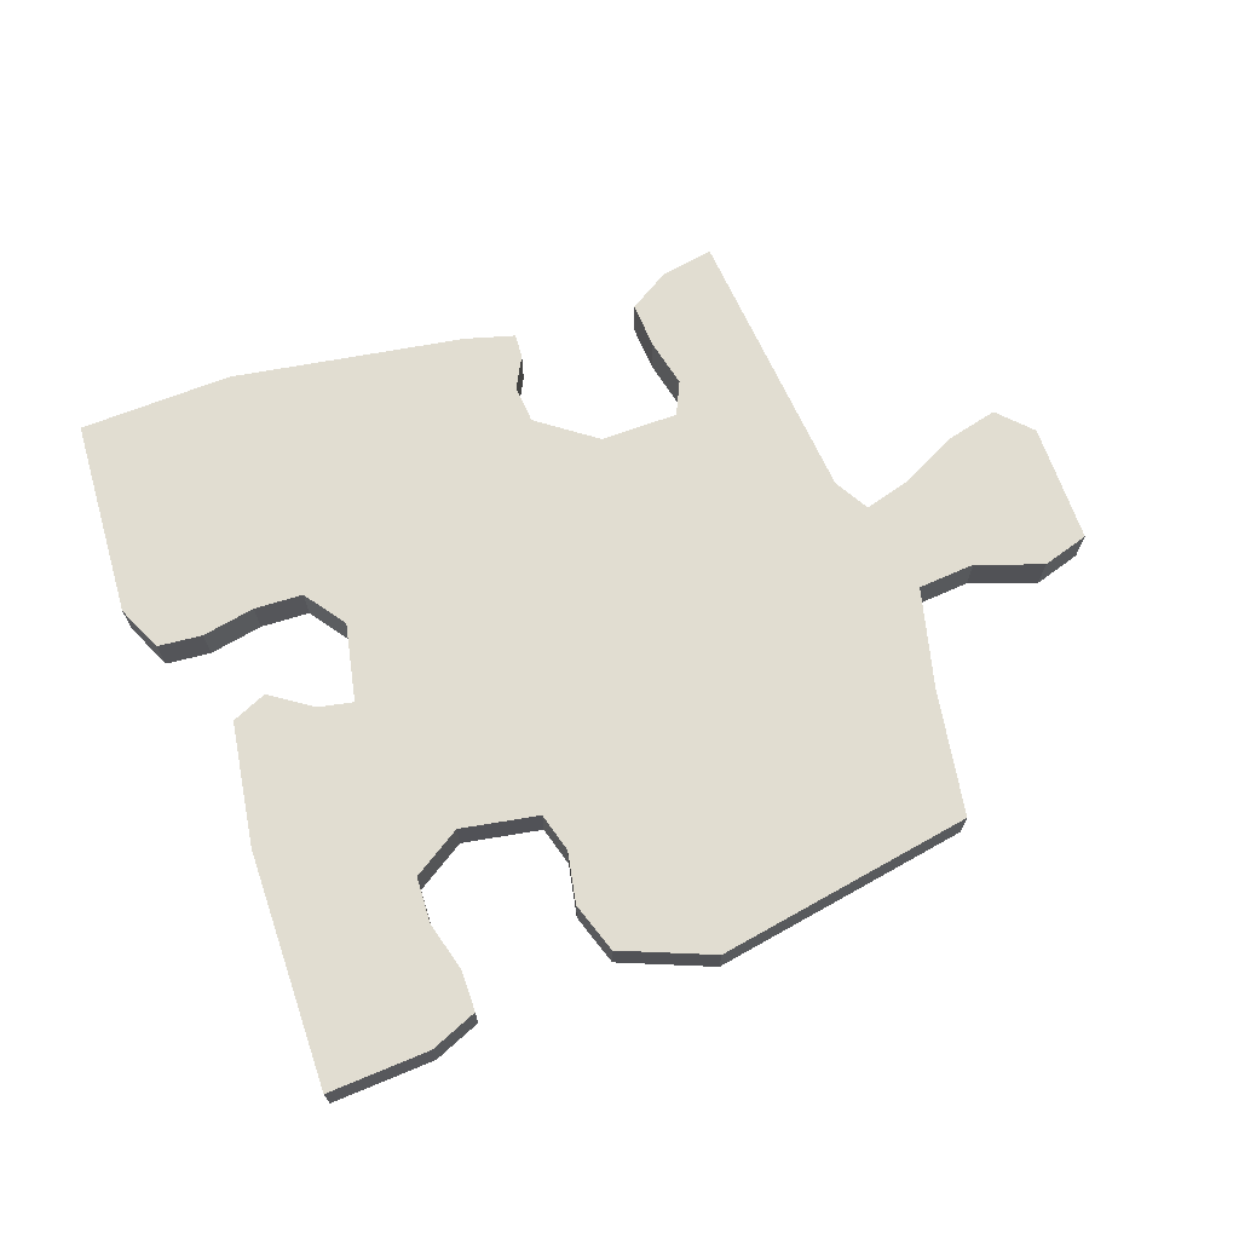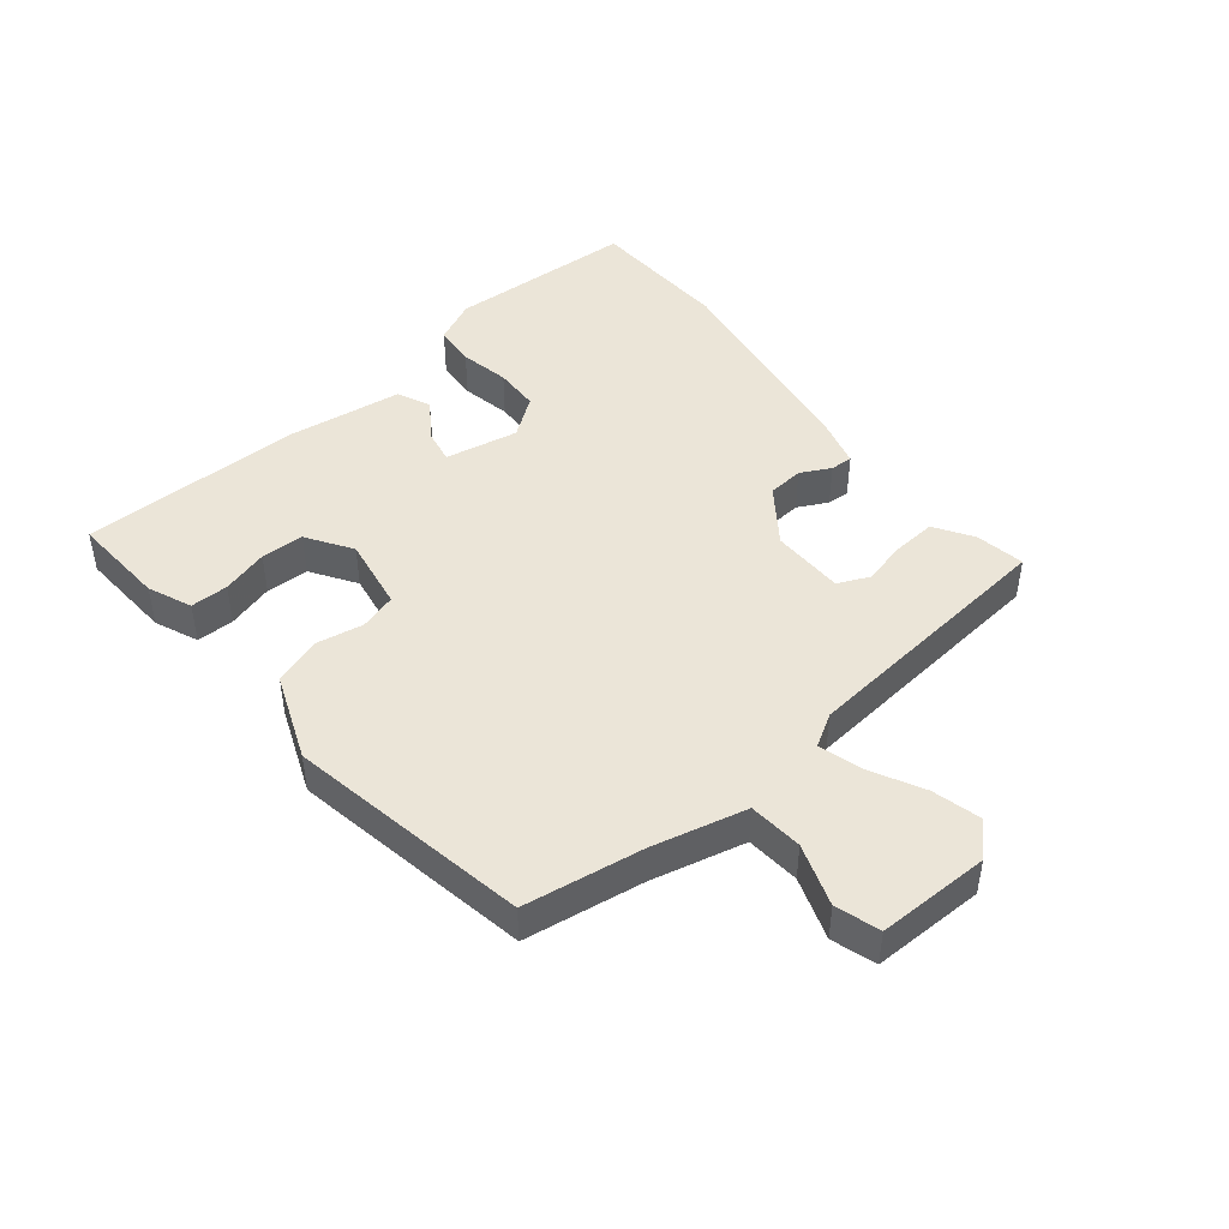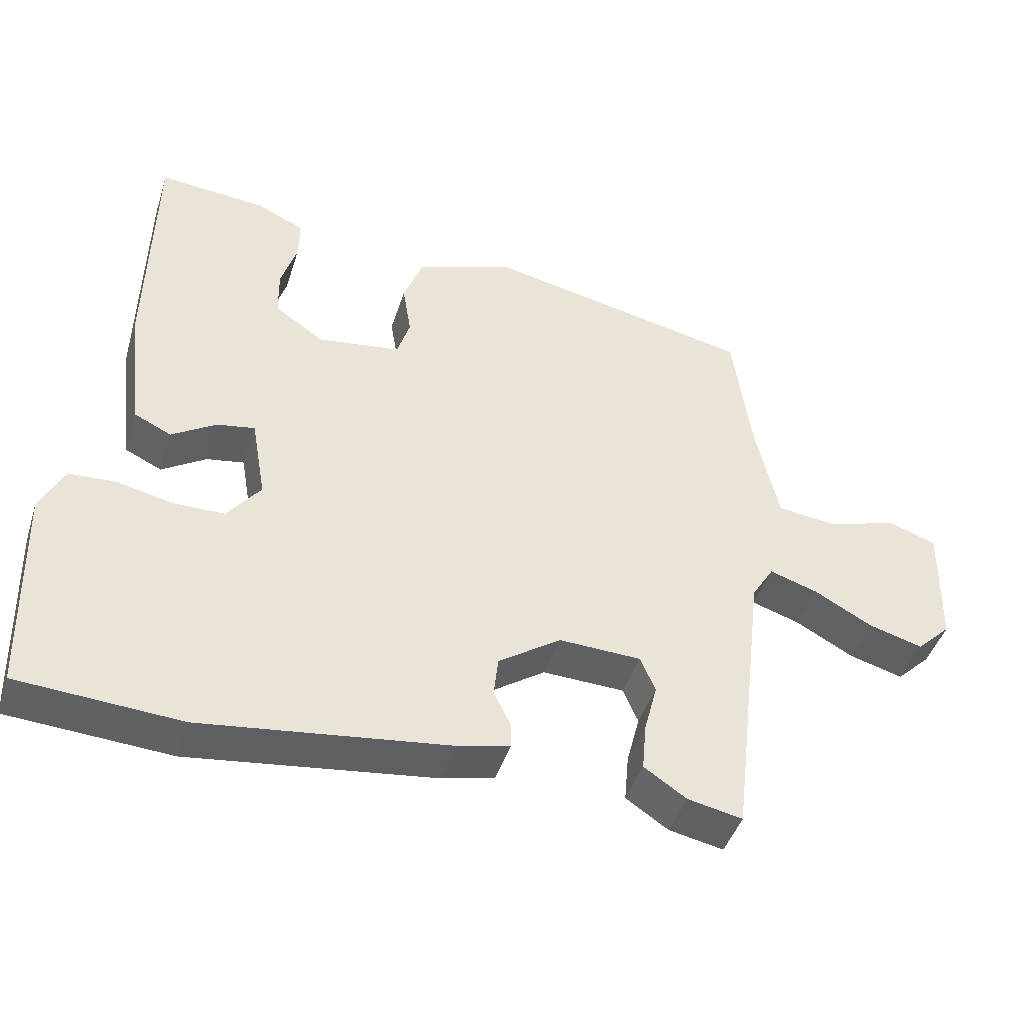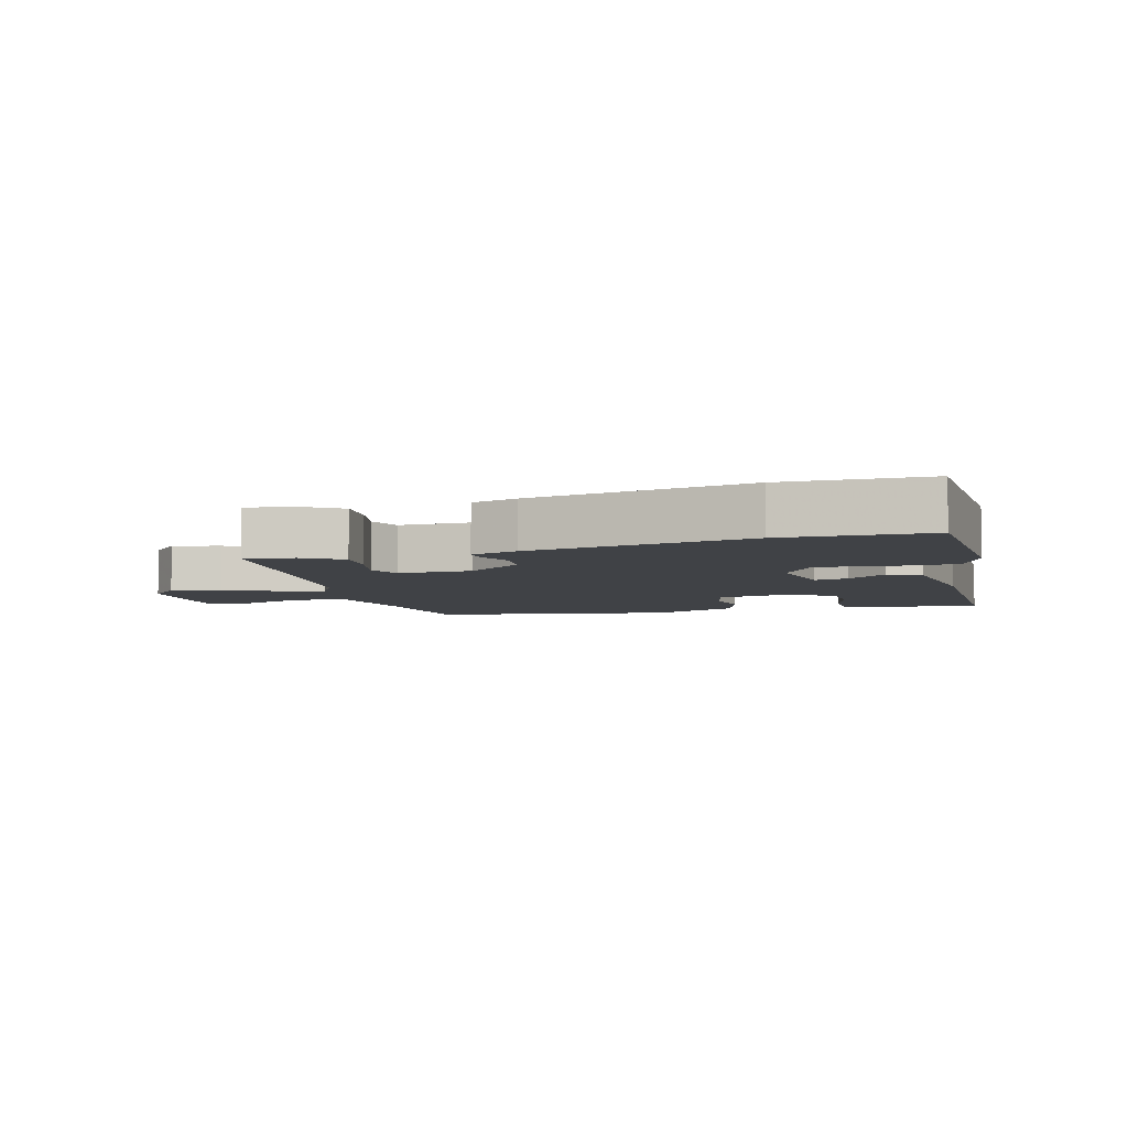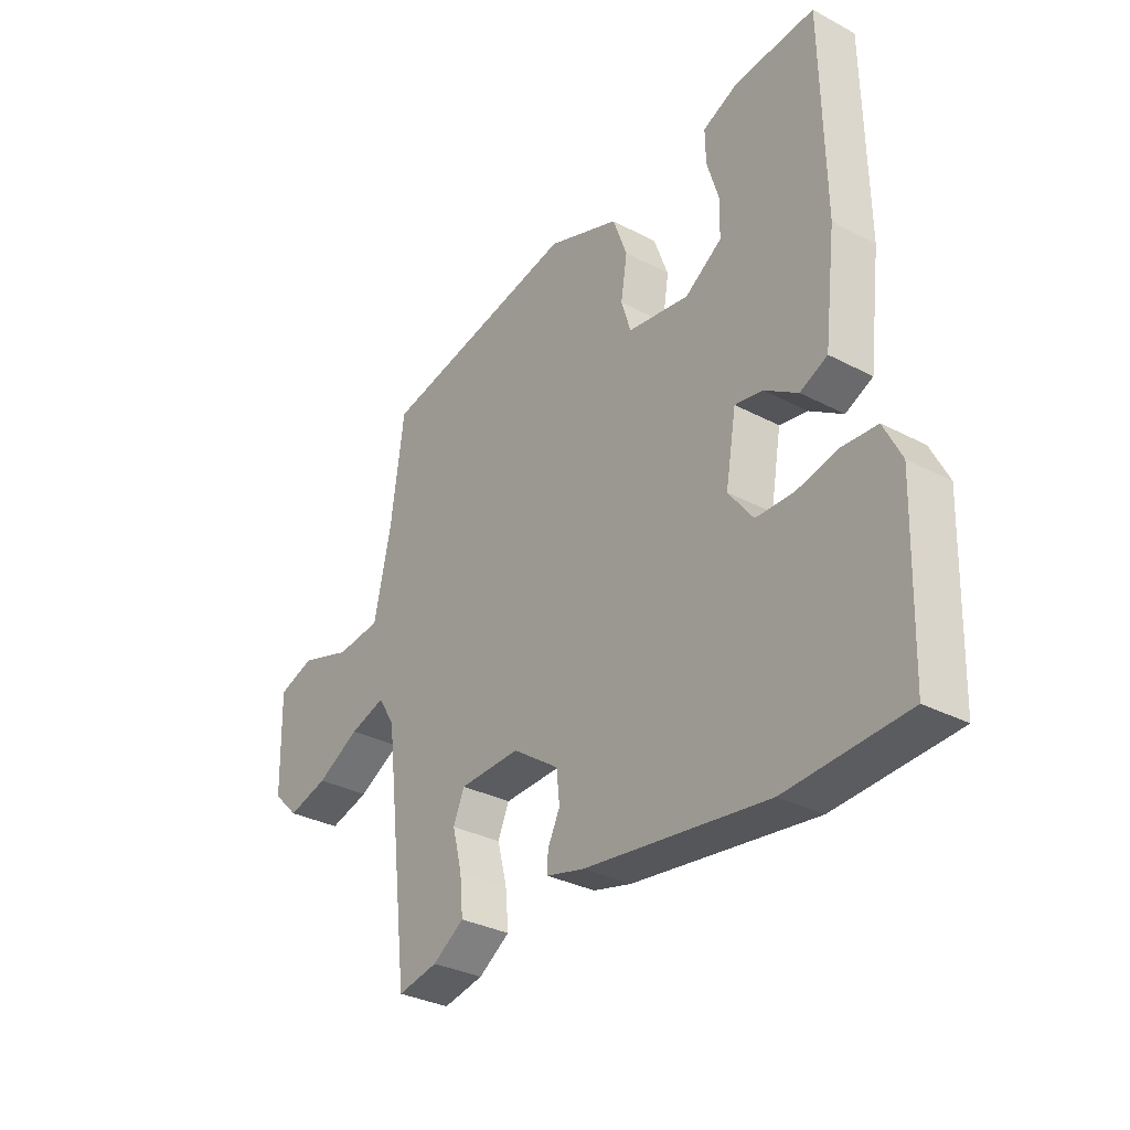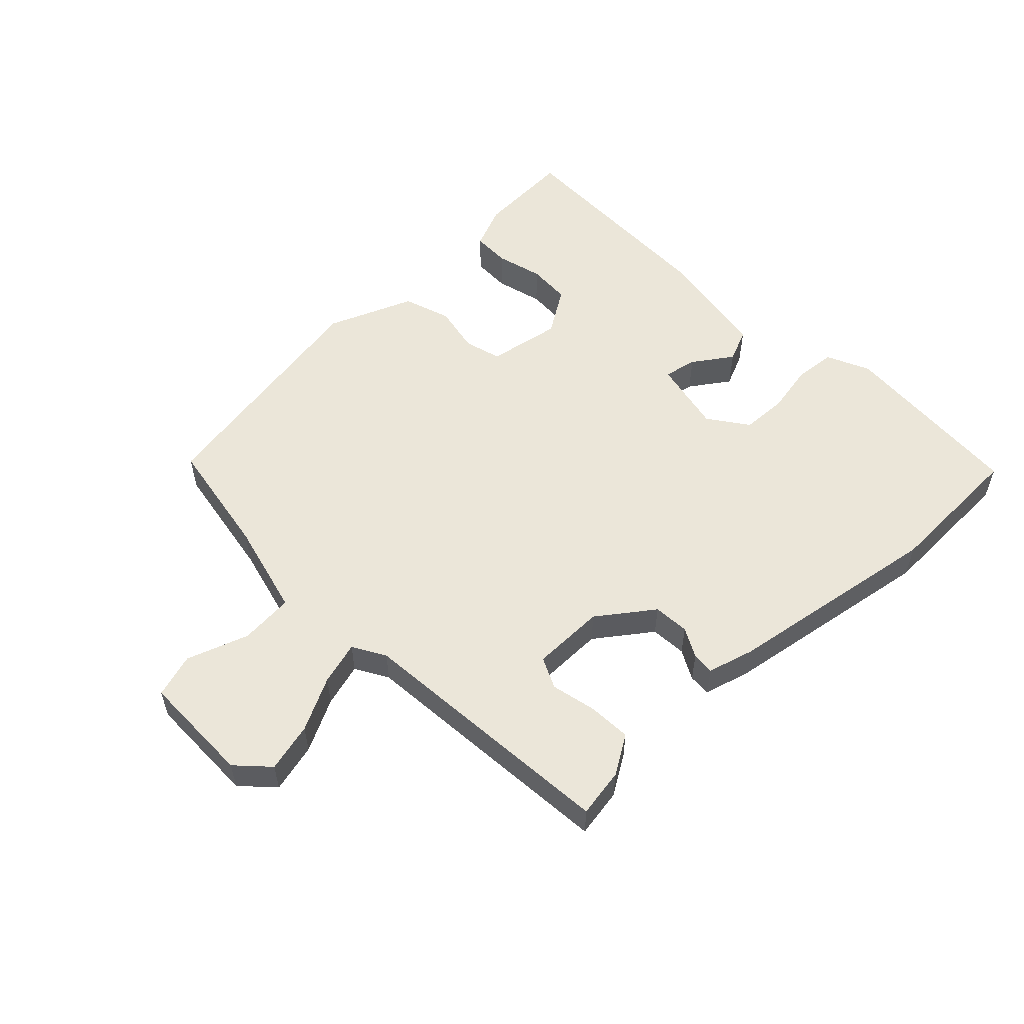
<metadata>
{"format":"obj","ext":"obj","renderer":"f3d","projection":"perspective","resolution":1024,"background":"white","views":[{"elev":68.7,"azim":-17.9,"up":"+Y"},{"elev":45.8,"azim":52.0,"up":"+Y"},{"elev":-44.6,"azim":-17.4,"up":"+Z"},{"elev":-6.2,"azim":-162.7,"up":"+Y"},{"elev":-32.1,"azim":-126.5,"up":"+Z"},{"elev":55.2,"azim":137.9,"up":"+Y"}]}
</metadata>
<code>
v -0.445 0.07 0.528
v -0.296 0.07 0.516
v -0.229 0.07 0.486
v -0.23 0.07 0.427
v -0.252 0.07 0.355
v -0.251 0.07 0.288
v -0.182 0.07 0.241
v -0.067 0.07 0.258
v -0.049 0.07 0.315
v -0.061 0.07 0.39
v -0.034 0.07 0.463
v 0.101 0.07 0.513
v 0.476 0.07 0.437
v 0.501 0.07 0.251
v 0.533 0.07 0.104
v 0.617 0.07 0.095
v 0.714 0.07 0.126
v 0.782 0.07 0.103
v 0.778 0.07 -0.072
v 0.73 0.07 -0.119
v 0.654 0.07 -0.098
v 0.573 0.07 -0.054
v 0.506 0.07 -0.033
v 0.475 0.07 -0.083
v 0.426 0.07 -0.495
v 0.35 0.07 -0.48
v 0.291 0.07 -0.441
v 0.297 0.07 -0.374
v 0.315 0.07 -0.304
v 0.294 0.07 -0.255
v 0.18 0.07 -0.251
v 0.093 0.07 -0.311
v 0.087 0.07 -0.367
v 0.11 0.07 -0.414
v 0.111 0.07 -0.449
v 0.039 0.07 -0.467
v -0.303 0.07 -0.512
v -0.527 0.07 -0.498
v -0.536 0.07 -0.204
v -0.503 0.07 -0.138
v -0.438 0.07 -0.134
v -0.361 0.07 -0.151
v -0.29 0.07 -0.15
v -0.244 0.07 -0.09
v -0.264 0.07 0.025
v -0.316 0.07 0.016
v -0.378 0.07 -0.024
v -0.429 0.07 0
v -0.451 0.07 0.182
v -0.445 0 0.528
v -0.296 0 0.516
v -0.229 0 0.486
v -0.23 0 0.427
v -0.252 0 0.355
v -0.251 0 0.288
v -0.182 0 0.241
v -0.067 0 0.258
v -0.049 0 0.315
v -0.061 0 0.39
v -0.034 0 0.463
v 0.101 0 0.513
v 0.476 0 0.437
v 0.501 0 0.251
v 0.533 0 0.104
v 0.617 0 0.095
v 0.714 0 0.126
v 0.782 0 0.103
v 0.778 0 -0.072
v 0.73 0 -0.119
v 0.654 0 -0.098
v 0.573 0 -0.054
v 0.506 0 -0.033
v 0.475 0 -0.083
v 0.426 0 -0.495
v 0.35 0 -0.48
v 0.291 0 -0.441
v 0.297 0 -0.374
v 0.315 0 -0.304
v 0.294 0 -0.255
v 0.18 0 -0.251
v 0.093 0 -0.311
v 0.087 0 -0.367
v 0.11 0 -0.414
v 0.111 0 -0.449
v 0.039 0 -0.467
v -0.303 0 -0.512
v -0.527 0 -0.498
v -0.536 0 -0.204
v -0.503 0 -0.138
v -0.438 0 -0.134
v -0.361 0 -0.151
v -0.29 0 -0.15
v -0.244 0 -0.09
v -0.264 0 0.025
v -0.316 0 0.016
v -0.378 0 -0.024
v -0.429 0 0
v -0.451 0 0.182
f 46 47 48 49
f 45 46 49 1
f 39 40 41 42
f 39 42 43
f 38 39 43
f 37 38 43 44
f 33 34 35 36
f 32 33 36 37
f 31 32 37 44
f 26 27 28 29
f 24 25 26 29
f 23 24 29 30
f 19 20 21 22
f 19 22 23
f 16 17 18 19
f 15 16 19 23
f 14 15 23 30
f 9 10 11 12
f 8 9 12 13
f 2 3 4 5
f 45 1 2 5
f 45 5 6
f 44 45 6 7
f 31 44 7 8
f 14 30 31
f 8 13 14 31
f 98 97 96 95
f 50 98 95 94
f 91 90 89 88
f 92 91 88
f 92 88 87
f 93 92 87 86
f 85 84 83 82
f 86 85 82 81
f 93 86 81 80
f 78 77 76 75
f 78 75 74 73
f 79 78 73 72
f 71 70 69 68
f 72 71 68
f 68 67 66 65
f 72 68 65 64
f 79 72 64 63
f 61 60 59 58
f 62 61 58 57
f 54 53 52 51
f 54 51 50 94
f 55 54 94
f 56 55 94 93
f 57 56 93 80
f 80 79 63
f 80 63 62 57
f 1 50 51 2
f 2 51 52 3
f 3 52 53 4
f 4 53 54 5
f 5 54 55 6
f 6 55 56 7
f 7 56 57 8
f 8 57 58 9
f 9 58 59 10
f 10 59 60 11
f 11 60 61 12
f 12 61 62 13
f 13 62 63 14
f 14 63 64 15
f 15 64 65 16
f 16 65 66 17
f 17 66 67 18
f 18 67 68 19
f 19 68 69 20
f 20 69 70 21
f 21 70 71 22
f 22 71 72 23
f 23 72 73 24
f 24 73 74 25
f 25 74 75 26
f 26 75 76 27
f 27 76 77 28
f 28 77 78 29
f 29 78 79 30
f 30 79 80 31
f 31 80 81 32
f 32 81 82 33
f 33 82 83 34
f 34 83 84 35
f 35 84 85 36
f 36 85 86 37
f 37 86 87 38
f 38 87 88 39
f 39 88 89 40
f 40 89 90 41
f 41 90 91 42
f 42 91 92 43
f 43 92 93 44
f 44 93 94 45
f 45 94 95 46
f 46 95 96 47
f 47 96 97 48
f 48 97 98 49
f 49 98 50 1

</code>
